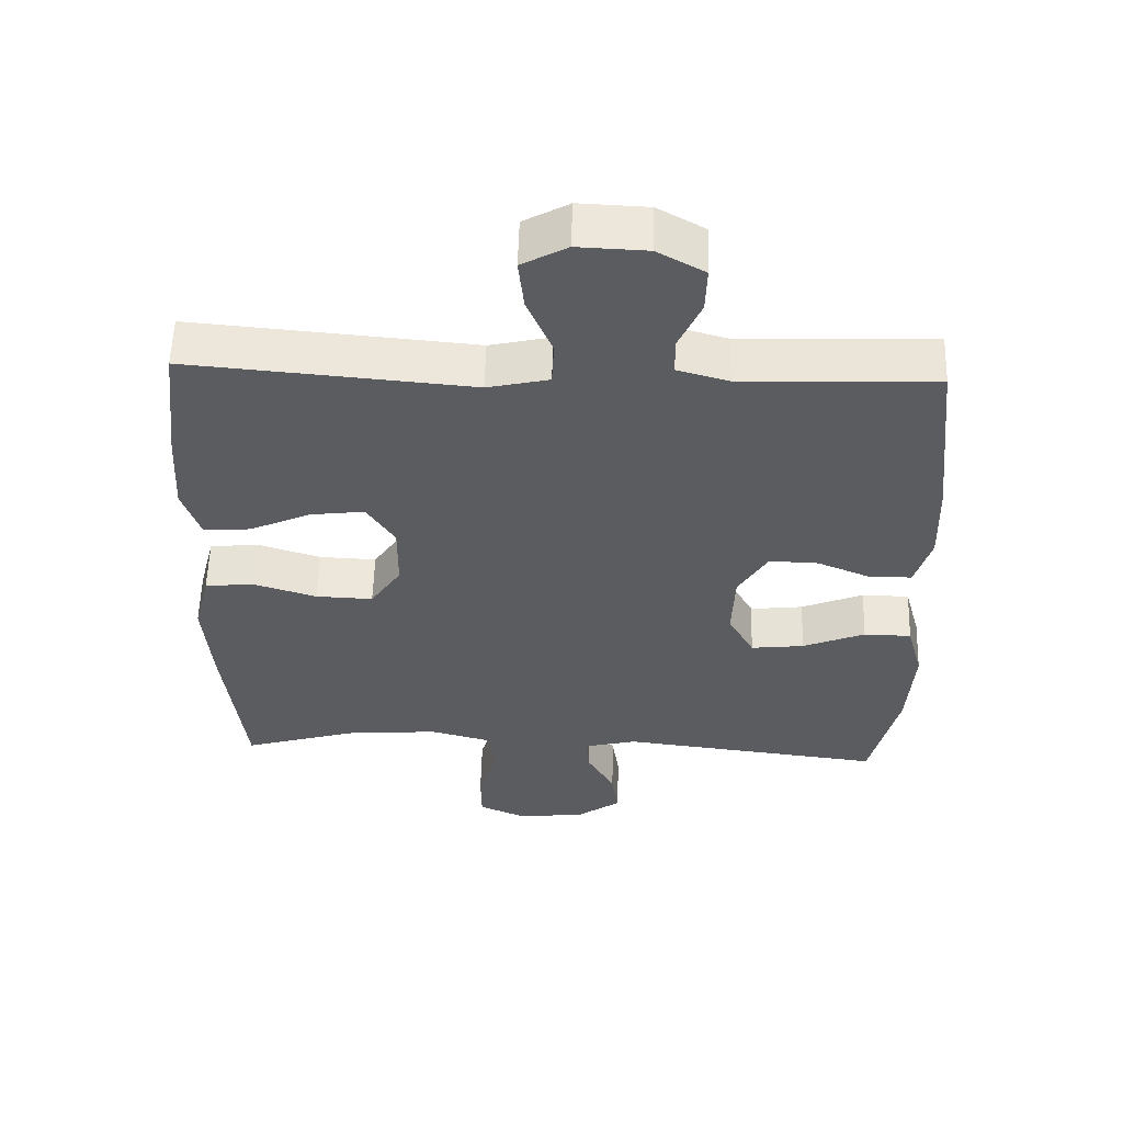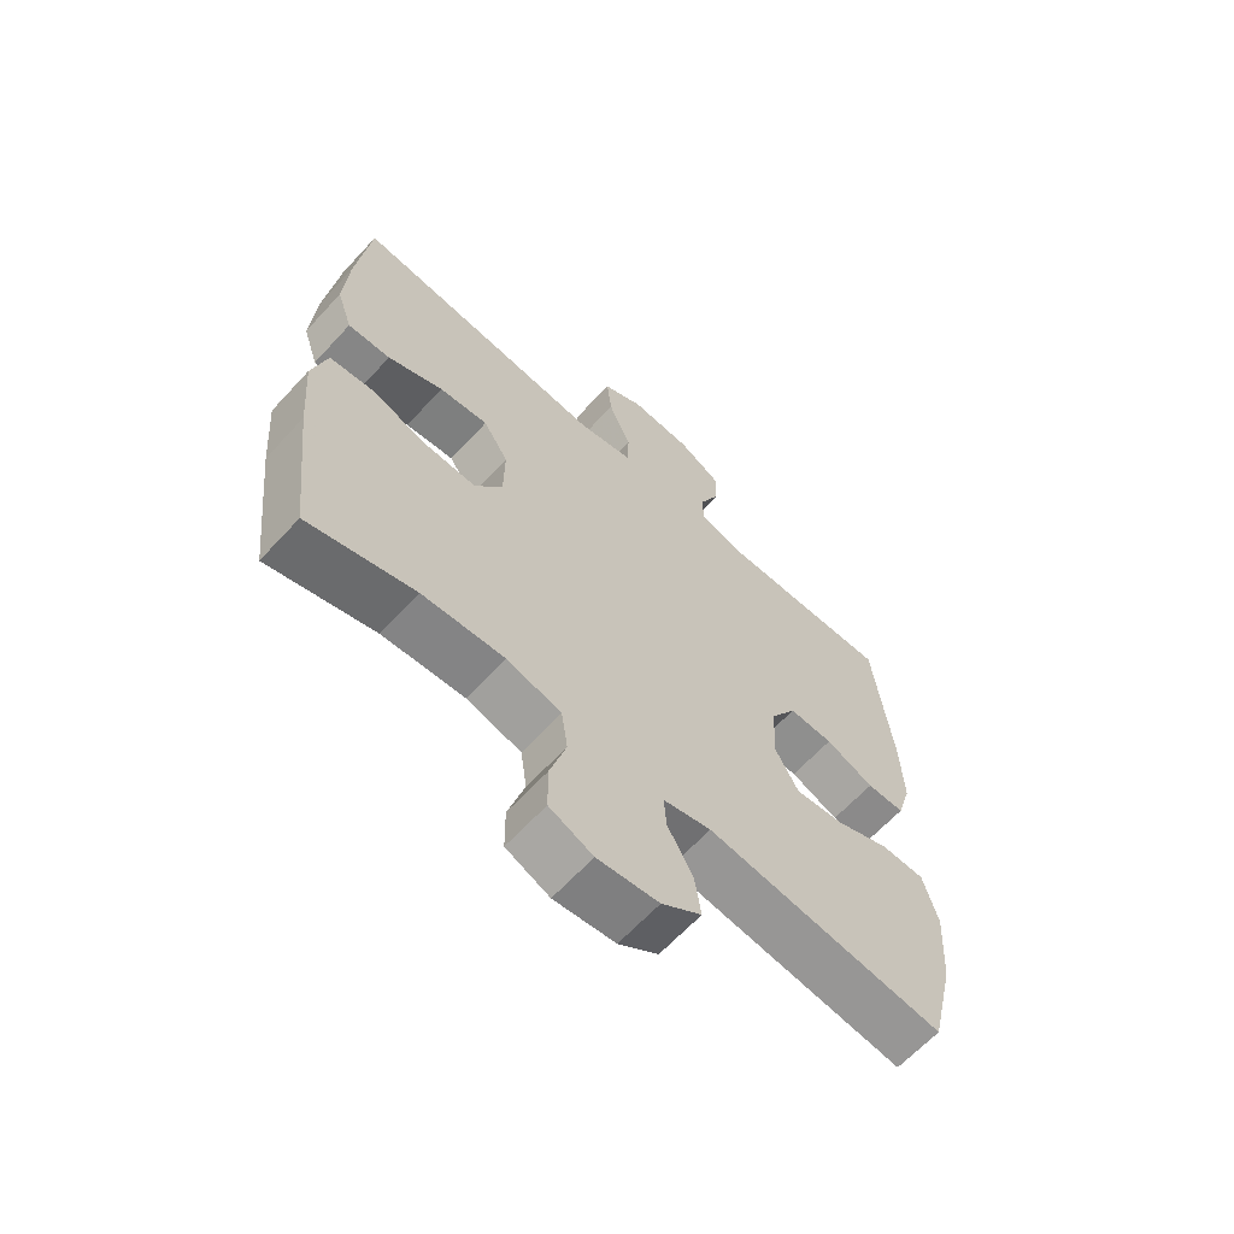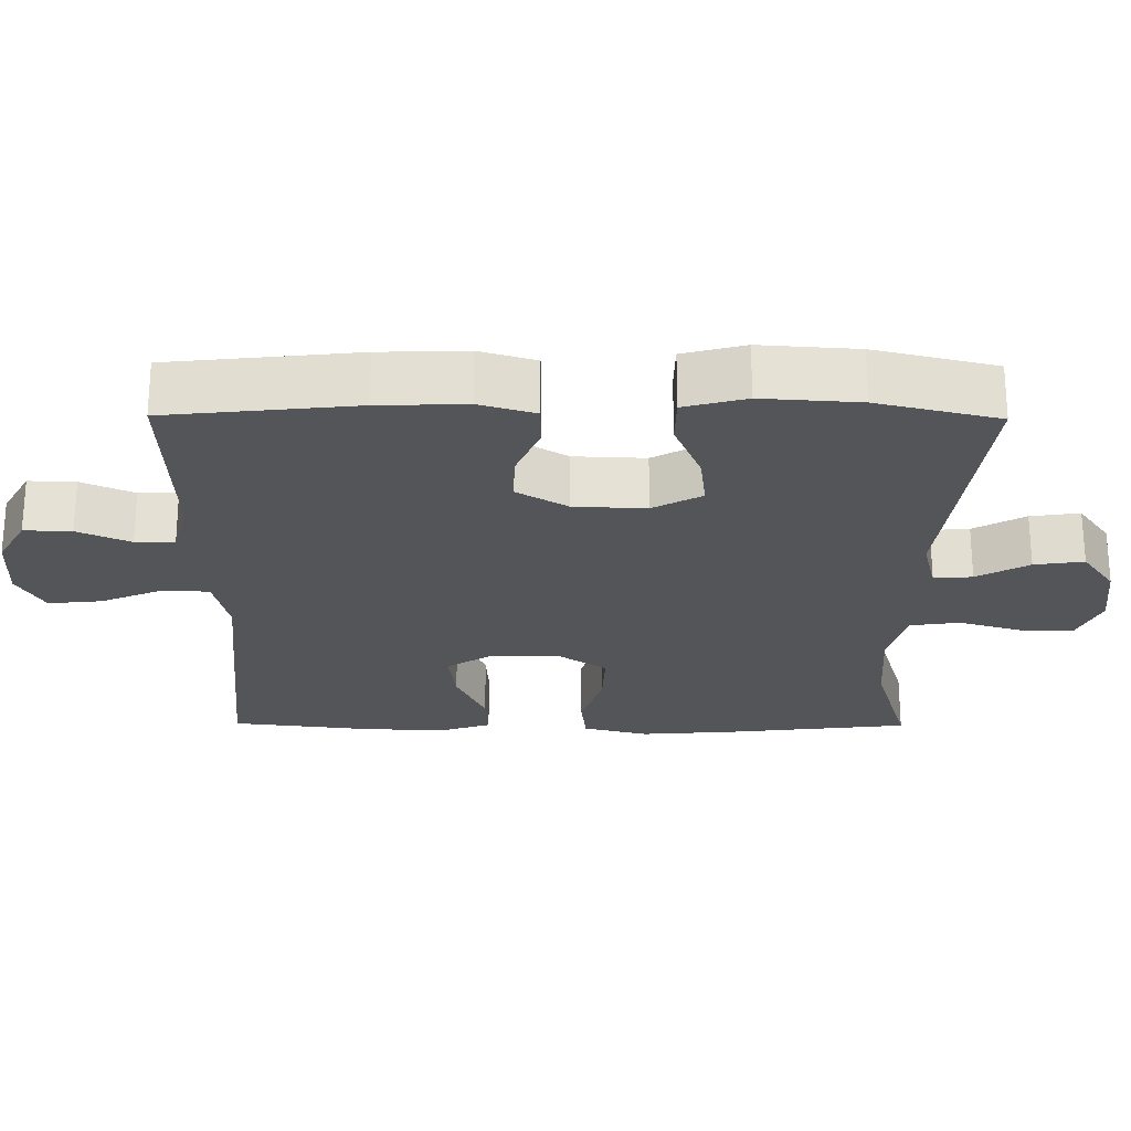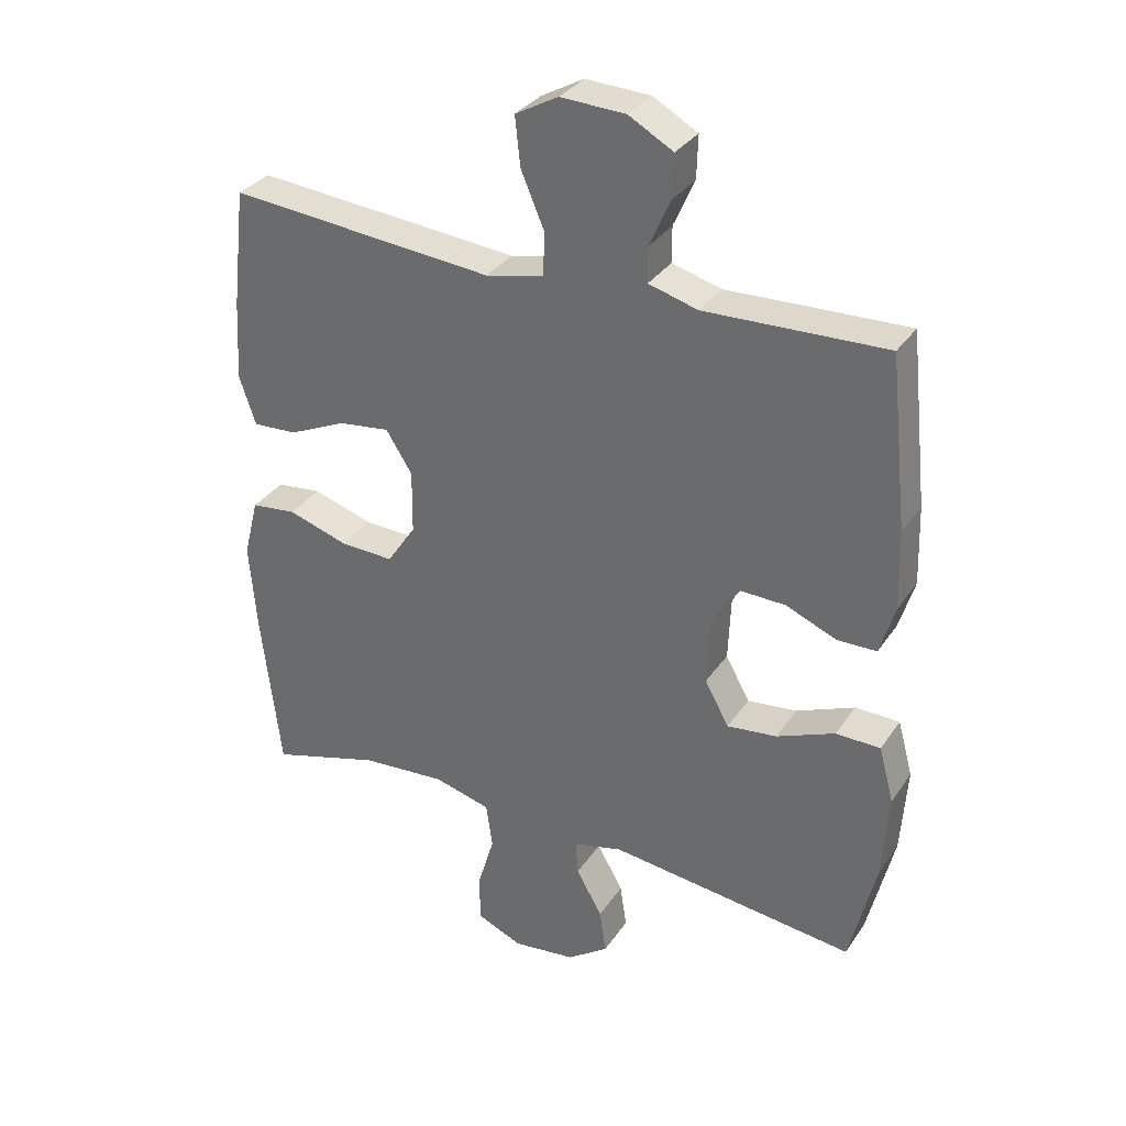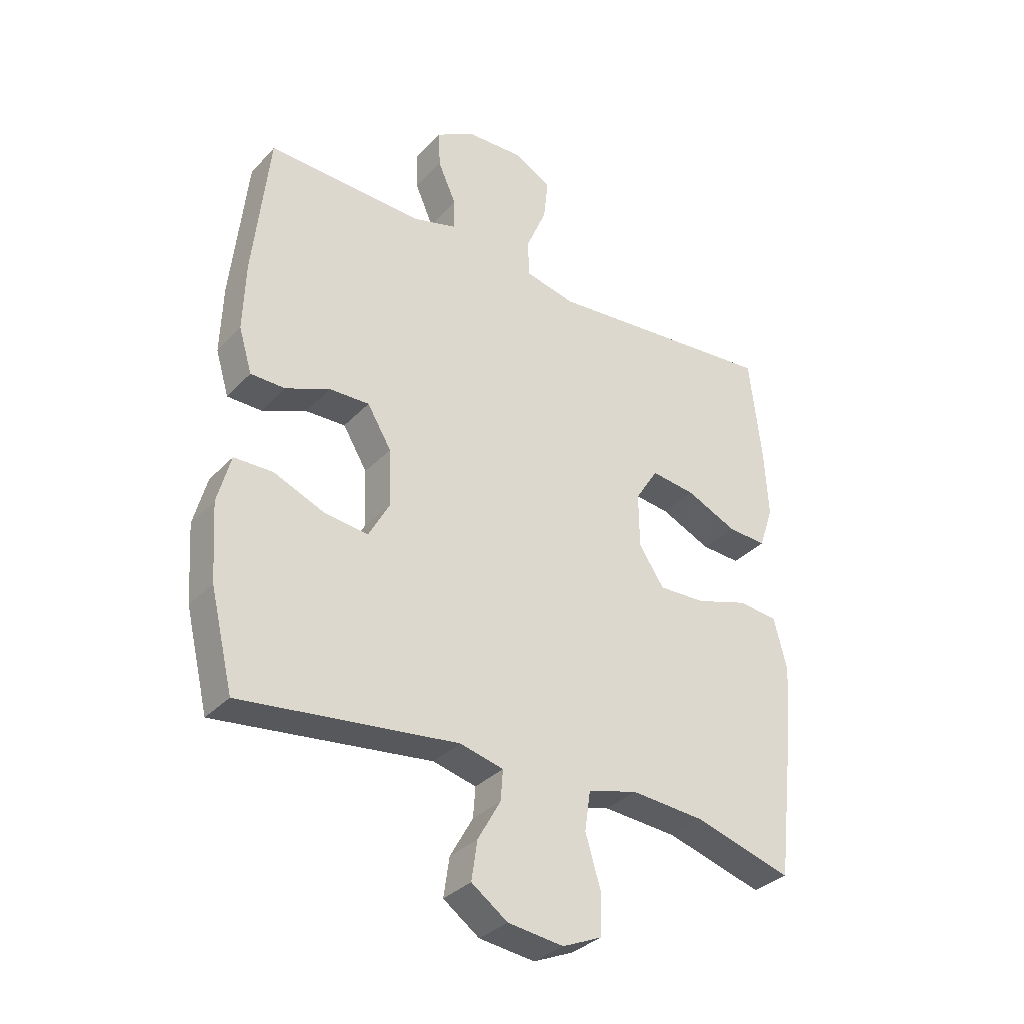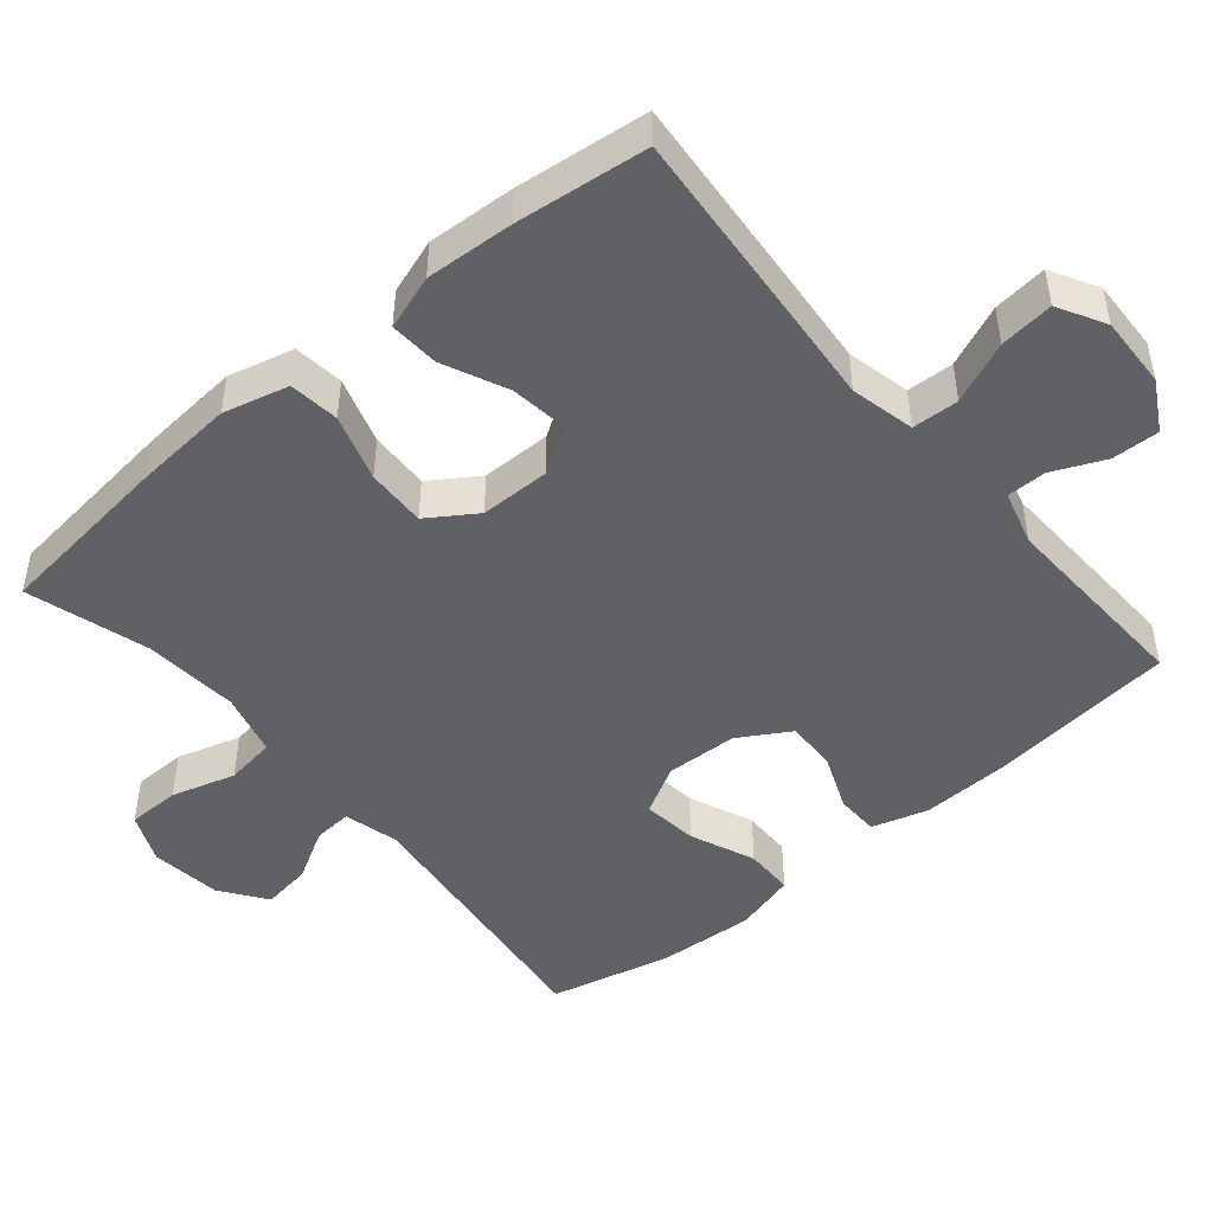
<metadata>
{"format":"obj","ext":"obj","renderer":"f3d","projection":"perspective","resolution":1024,"background":"white","views":[{"elev":56.3,"azim":1.7,"up":"+Z"},{"elev":-64.2,"azim":-42.6,"up":"+Z"},{"elev":-24.3,"azim":89.5,"up":"+Y"},{"elev":32.8,"azim":28.7,"up":"+Z"},{"elev":-33.4,"azim":144.3,"up":"+Z"},{"elev":-47.5,"azim":-49.9,"up":"+Y"}]}
</metadata>
<code>
v -0.5 0.07 0.5
v -0.231 0.07 0.477
v -0.095 0.07 0.465
v -0.007 0.07 0.485
v -0.004 0.07 0.549
v -0.04 0.07 0.634
v -0.048 0.07 0.708
v 0.017 0.07 0.744
v 0.116 0.07 0.74
v 0.184 0.07 0.702
v 0.182 0.07 0.637
v 0.15 0.07 0.565
v 0.15 0.07 0.511
v 0.225 0.07 0.49
v 0.5 0.07 0.5
v 0.528 0.07 0.241
v 0.532 0.07 0.121
v 0.509 0.07 0.044
v 0.449 0.07 0.043
v 0.372 0.07 0.075
v 0.302 0.07 0.077
v 0.26 0.07 0.007
v 0.256 0.07 -0.092
v 0.293 0.07 -0.159
v 0.369 0.07 -0.15
v 0.458 0.07 -0.113
v 0.526 0.07 -0.114
v 0.549 0.07 -0.199
v 0.54 0.07 -0.333
v 0.5 0.07 -0.5
v 0.122 0.07 -0.455
v 0.046 0.07 -0.474
v 0.05 0.07 -0.527
v 0.09 0.07 -0.598
v 0.1 0.07 -0.666
v 0.037 0.07 -0.711
v -0.06 0.07 -0.723
v -0.129 0.07 -0.693
v -0.13 0.07 -0.62
v -0.104 0.07 -0.532
v -0.114 0.07 -0.463
v -0.201 0.07 -0.44
v -0.331 0.07 -0.45
v -0.5 0.07 -0.5
v -0.529 0.07 -0.251
v -0.54 0.07 -0.115
v -0.517 0.07 -0.025
v -0.448 0.07 -0.017
v -0.356 0.07 -0.046
v -0.274 0.07 -0.049
v -0.23 0.07 0.017
v -0.229 0.07 0.113
v -0.269 0.07 0.176
v -0.347 0.07 0.166
v -0.435 0.07 0.126
v -0.503 0.07 0.122
v -0.528 0.07 0.197
v -0.521 0.07 0.318
v -0.5 0 0.5
v -0.231 0 0.477
v -0.095 0 0.465
v -0.007 0 0.485
v -0.004 0 0.549
v -0.04 0 0.634
v -0.048 0 0.708
v 0.017 0 0.744
v 0.116 0 0.74
v 0.184 0 0.702
v 0.182 0 0.637
v 0.15 0 0.565
v 0.15 0 0.511
v 0.225 0 0.49
v 0.5 0 0.5
v 0.528 0 0.241
v 0.532 0 0.121
v 0.509 0 0.044
v 0.449 0 0.043
v 0.372 0 0.075
v 0.302 0 0.077
v 0.26 0 0.007
v 0.256 0 -0.092
v 0.293 0 -0.159
v 0.369 0 -0.15
v 0.458 0 -0.113
v 0.526 0 -0.114
v 0.549 0 -0.199
v 0.54 0 -0.333
v 0.5 0 -0.5
v 0.122 0 -0.455
v 0.046 0 -0.474
v 0.05 0 -0.527
v 0.09 0 -0.598
v 0.1 0 -0.666
v 0.037 0 -0.711
v -0.06 0 -0.723
v -0.129 0 -0.693
v -0.13 0 -0.62
v -0.104 0 -0.532
v -0.114 0 -0.463
v -0.201 0 -0.44
v -0.331 0 -0.45
v -0.5 0 -0.5
v -0.529 0 -0.251
v -0.54 0 -0.115
v -0.517 0 -0.025
v -0.448 0 -0.017
v -0.356 0 -0.046
v -0.274 0 -0.049
v -0.23 0 0.017
v -0.229 0 0.113
v -0.269 0 0.176
v -0.347 0 0.166
v -0.435 0 0.126
v -0.503 0 0.122
v -0.528 0 0.197
v -0.521 0 0.318
f 1 2 3
f 58 1 3
f 57 58 3
f 56 57 3
f 55 56 3
f 54 55 3
f 53 54 3 4
f 52 53 4
f 51 52 4
f 47 48 49
f 46 47 49
f 45 46 49
f 44 45 49
f 43 44 49
f 42 43 49 50
f 41 42 50 51
f 38 39 40
f 37 38 40
f 36 37 40
f 35 36 40
f 34 35 40
f 33 34 40
f 32 33 40 41
f 41 51 4
f 32 41 4
f 31 32 4
f 29 30 31
f 28 29 31
f 27 28 31
f 26 27 31
f 25 26 31
f 18 19 20
f 17 18 20
f 16 17 20
f 15 16 20
f 14 15 20
f 13 14 20 21
f 10 11 12
f 9 10 12
f 8 9 12
f 7 8 12
f 6 7 12
f 5 6 12
f 5 12 13
f 13 21 22
f 5 13 22
f 4 5 22
f 24 25 31
f 23 24 31
f 4 22 23 31
f 61 60 59
f 61 59 116
f 61 116 115
f 61 115 114
f 61 114 113
f 61 113 112
f 62 61 112 111
f 62 111 110
f 62 110 109
f 107 106 105
f 107 105 104
f 107 104 103
f 107 103 102
f 107 102 101
f 108 107 101 100
f 109 108 100 99
f 98 97 96
f 98 96 95
f 98 95 94
f 98 94 93
f 98 93 92
f 98 92 91
f 99 98 91 90
f 62 109 99
f 62 99 90
f 62 90 89
f 89 88 87
f 89 87 86
f 89 86 85
f 89 85 84
f 89 84 83
f 78 77 76
f 78 76 75
f 78 75 74
f 78 74 73
f 78 73 72
f 79 78 72 71
f 70 69 68
f 70 68 67
f 70 67 66
f 70 66 65
f 70 65 64
f 70 64 63
f 71 70 63
f 80 79 71
f 80 71 63
f 80 63 62
f 89 83 82
f 89 82 81
f 89 81 80 62
f 1 59 60 2
f 2 60 61 3
f 3 61 62 4
f 4 62 63 5
f 5 63 64 6
f 6 64 65 7
f 7 65 66 8
f 8 66 67 9
f 9 67 68 10
f 10 68 69 11
f 11 69 70 12
f 12 70 71 13
f 13 71 72 14
f 14 72 73 15
f 15 73 74 16
f 16 74 75 17
f 17 75 76 18
f 18 76 77 19
f 19 77 78 20
f 20 78 79 21
f 21 79 80 22
f 22 80 81 23
f 23 81 82 24
f 24 82 83 25
f 25 83 84 26
f 26 84 85 27
f 27 85 86 28
f 28 86 87 29
f 29 87 88 30
f 30 88 89 31
f 31 89 90 32
f 32 90 91 33
f 33 91 92 34
f 34 92 93 35
f 35 93 94 36
f 36 94 95 37
f 37 95 96 38
f 38 96 97 39
f 39 97 98 40
f 40 98 99 41
f 41 99 100 42
f 42 100 101 43
f 43 101 102 44
f 44 102 103 45
f 45 103 104 46
f 46 104 105 47
f 47 105 106 48
f 48 106 107 49
f 49 107 108 50
f 50 108 109 51
f 51 109 110 52
f 52 110 111 53
f 53 111 112 54
f 54 112 113 55
f 55 113 114 56
f 56 114 115 57
f 57 115 116 58
f 58 116 59 1

</code>
